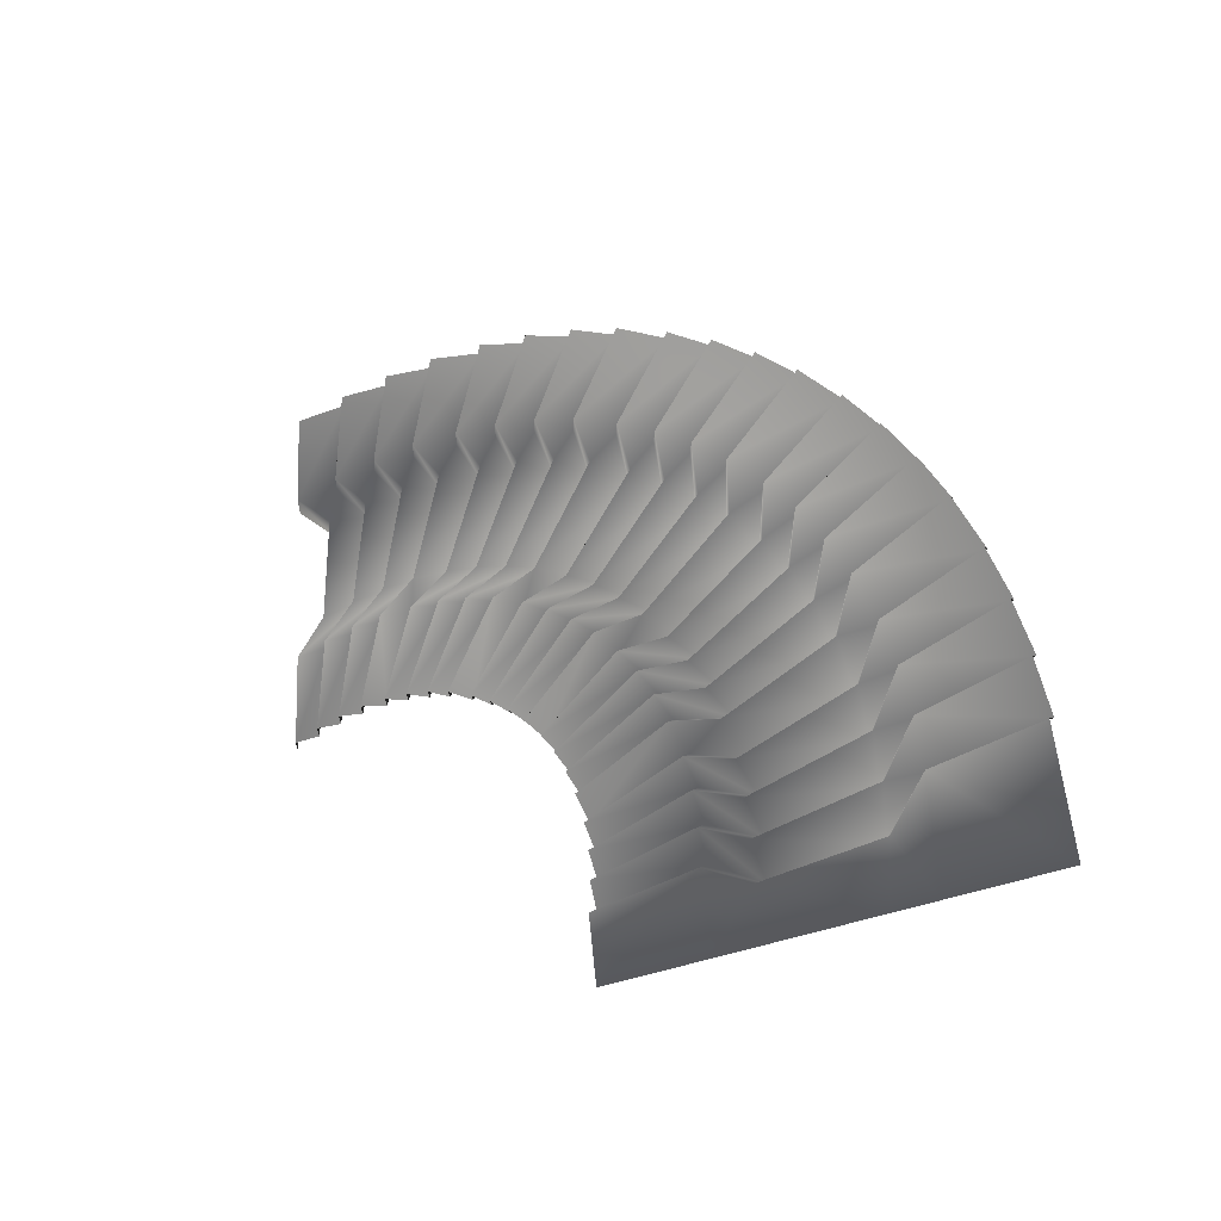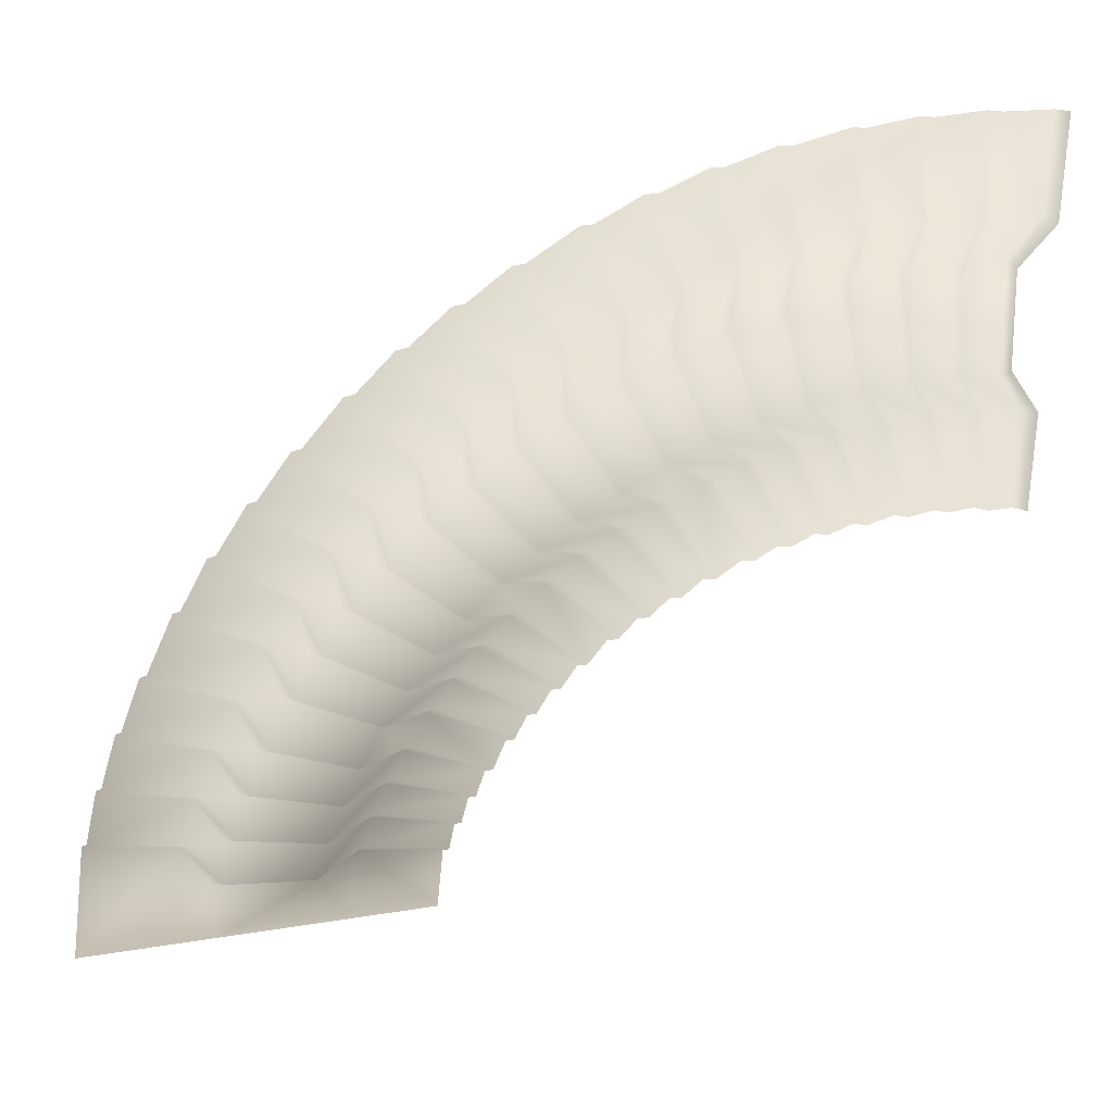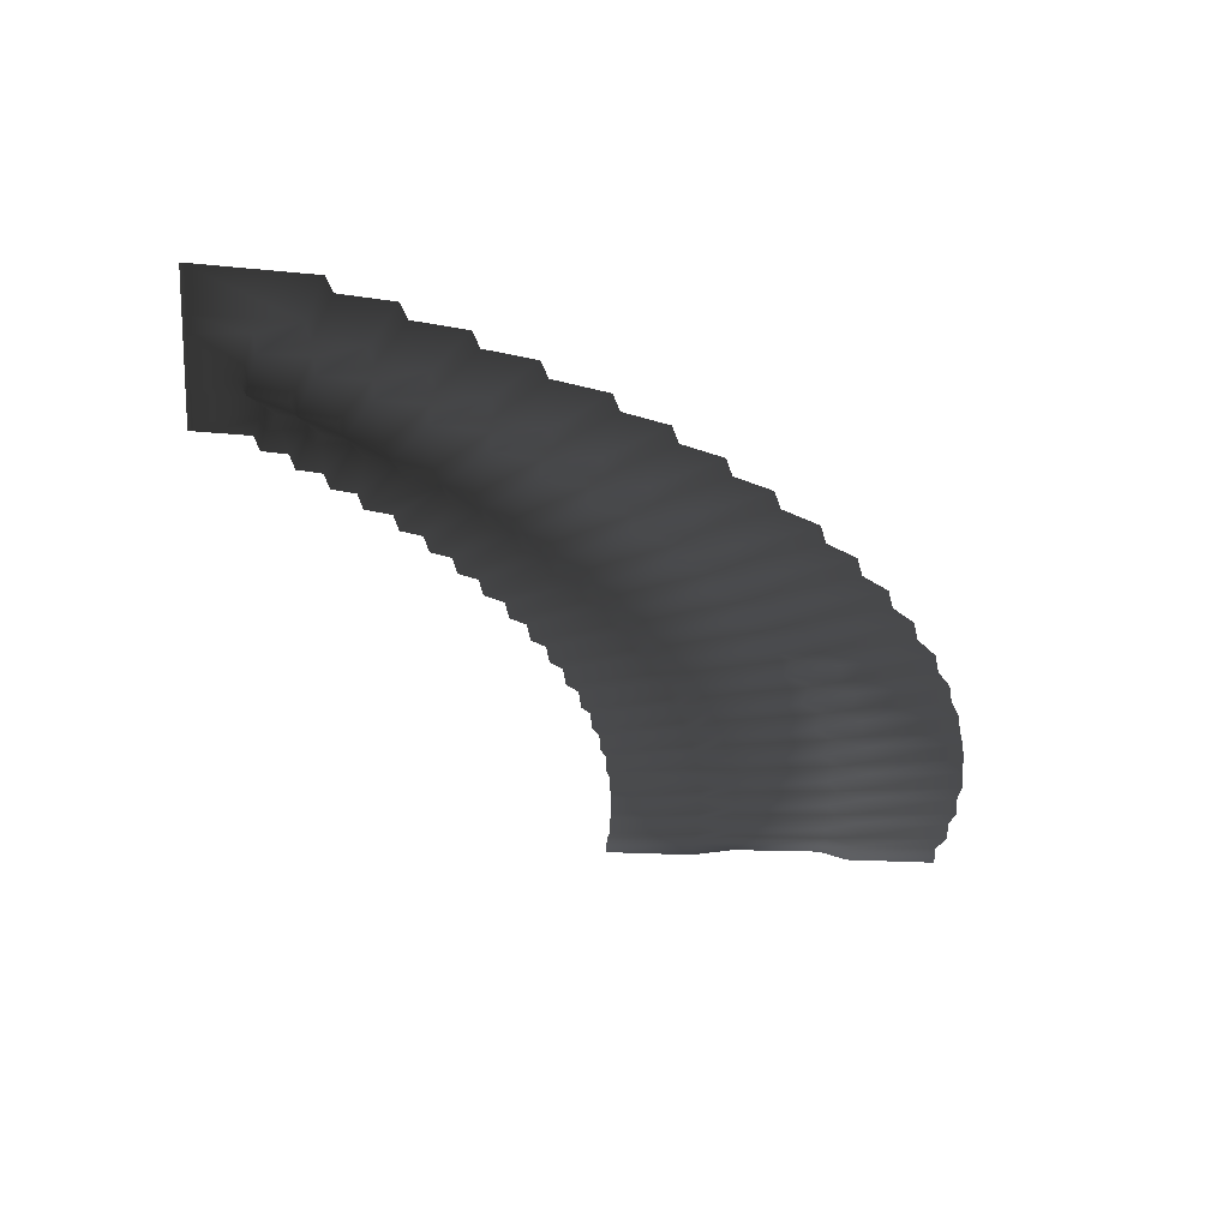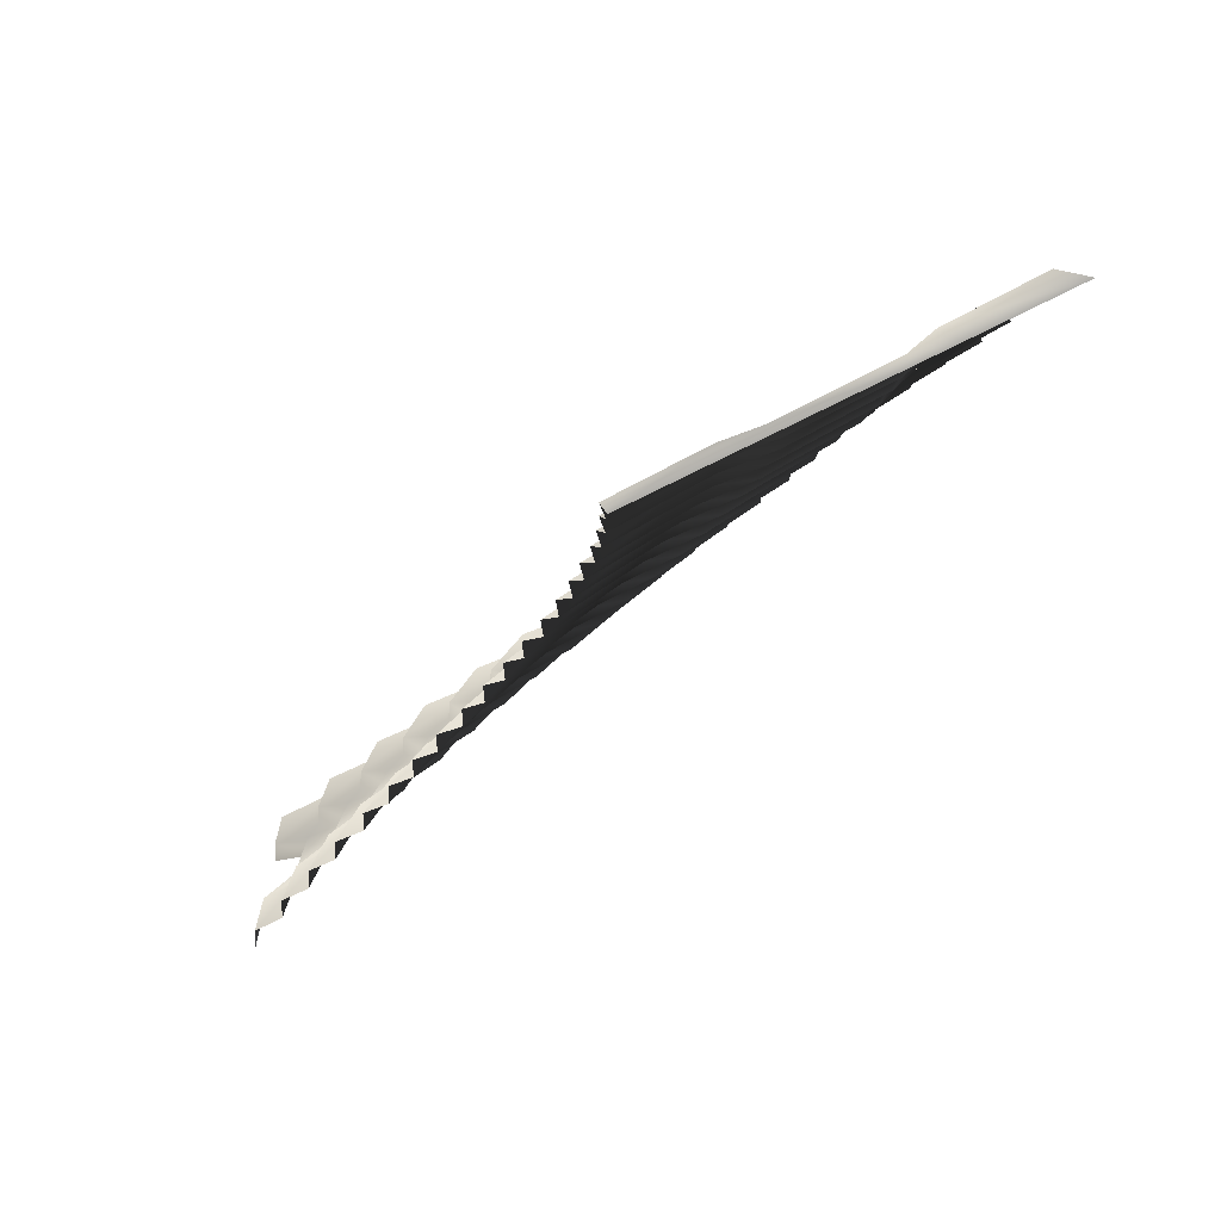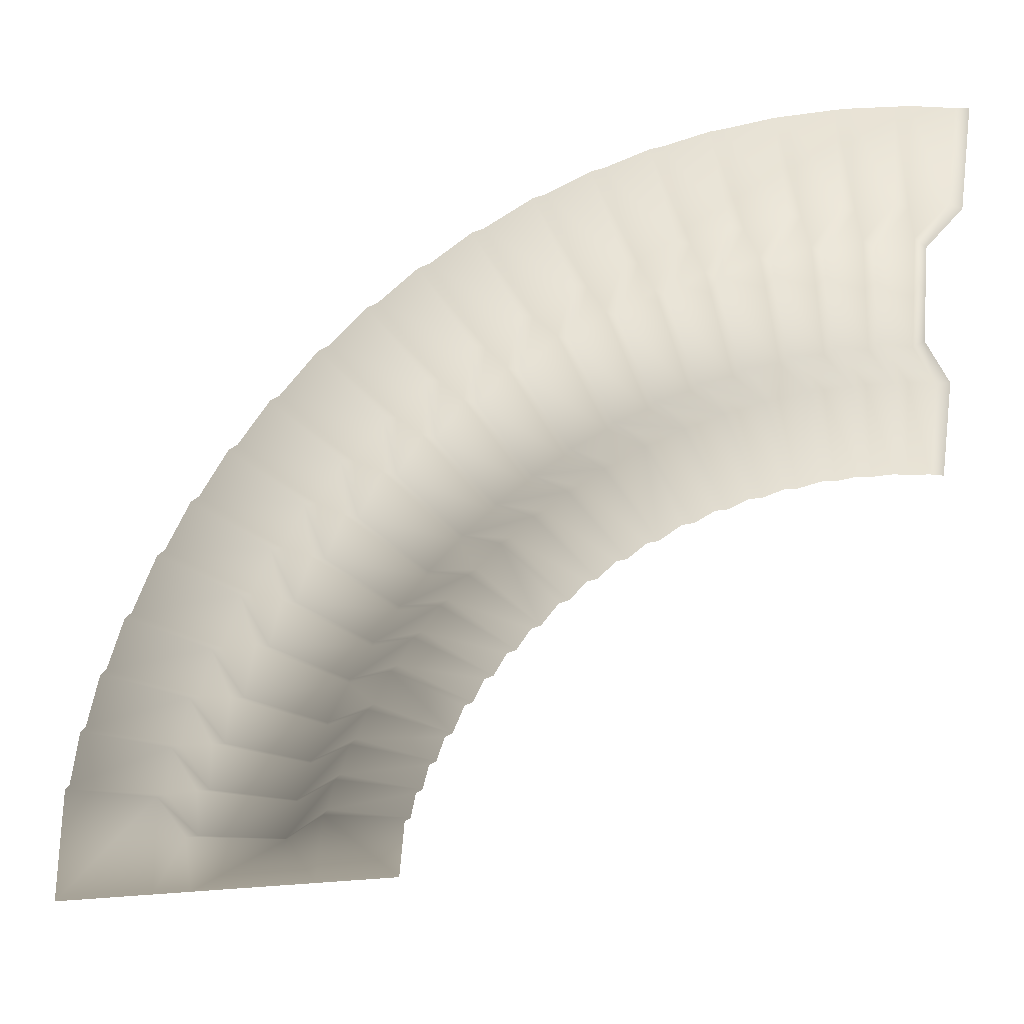
<metadata>
{"format":"obj","ext":"obj","renderer":"f3d","projection":"perspective","resolution":1024,"background":"white","views":[{"elev":-29.7,"azim":28.6,"up":"+Y"},{"elev":17.7,"azim":156.2,"up":"+Y"},{"elev":-16.9,"azim":84.2,"up":"+Z"},{"elev":-77.2,"azim":25.8,"up":"+Y"},{"elev":6.5,"azim":156.1,"up":"+Y"}]}
</metadata>
<code>
v 10.01 -13.6 6.342
v 12.08 -13.51 6.342
v 11.87 -11.93 6.342
v 12.75 -12.41 6.342
v 12.99 -13.47 6.342
v 15.04 -13.38 6.342
v 15.91 -13.34 6.342
v 15.13 -12.11 6.342
v 9.867 -12.28 6.342
v 15.91 -13.34 6.342
v 15.77 -11.14 6.342
v 18.11 -13.25 6.342
v 17.83 -10.76 6.342
v 15.64 -11.01 6.025
v 17.8 -10.59 6.025
v 12.89 -12.3 6.025
v 14.92 -12.03 6.025
v 9.839 -12.13 6.025
v 11.87 -11.74 6.025
v 9.71 -11.56 6.026
v 11.68 -11.05 6.026
v 12.6 -11.47 6.026
v 14.95 -10.99 6.026
v 15.52 -9.976 6.026
v 17.54 -9.447 6.026
v 15.37 -9.86 5.708
v 17.5 -9.282 5.708
v 12.73 -11.35 5.708
v 14.74 -10.93 5.708
v 9.671 -11.41 5.708
v 11.67 -10.86 5.708
v 9.5 -10.84 5.709
v 11.43 -10.2 5.709
v 12.38 -10.55 5.709
v 14.68 -9.894 5.709
v 15.17 -8.838 5.709
v 17.15 -8.161 5.709
v 15.02 -8.733 5.392
v 17.1 -8 5.392
v 12.49 -10.42 5.392
v 14.47 -9.847 5.392
v 9.45 -10.7 5.392
v 11.4 -10.01 5.392
v 9.238 -10.15 5.392
v 11.11 -9.36 5.392
v 12.08 -9.641 5.392
v 14.34 -8.818 5.392
v 14.75 -7.729 5.392
v 16.67 -6.907 5.392
v 16.6 -6.75 5.074
v 14.59 -7.635 5.074
v 14.12 -8.788 5.074
v 12.19 -9.503 5.074
v 11.07 -9.176 5.074
v 9.177 -10.01 5.074
v 9.177 -10.01 5.074
v 11.07 -9.176 5.074
v 10.69 -8.453 5.074
v 11.68 -8.651 5.074
v 12.19 -9.503 5.074
v 14.12 -8.788 5.074
v 14.59 -7.635 5.074
v 13.85 -7.644 5.074
v 8.883 -9.394 5.074
v 14.59 -7.635 5.074
v 14.17 -6.525 5.074
v 16.6 -6.75 5.074
v 16.02 -5.545 5.074
v 14 -6.445 4.756
v 15.94 -5.395 4.756
v 11.77 -8.505 4.756
v 13.63 -7.632 4.756
v 8.811 -9.259 4.756
v 10.63 -8.272 4.756
v 8.515 -8.749 4.757
v 10.24 -7.677 4.757
v 11.25 -7.801 4.757
v 13.34 -6.636 4.757
v 13.58 -5.496 4.757
v 15.35 -4.382 4.757
v 13.4 -5.429 4.44
v 15.26 -4.238 4.44
v 11.33 -7.649 4.44
v 13.12 -6.641 4.44
v 8.433 -8.619 4.44
v 10.18 -7.501 4.44
v 8.1 -8.133 4.441
v 9.745 -6.936 4.441
v 10.75 -6.986 4.441
v 12.76 -5.668 4.441
v 12.91 -4.514 4.441
v 14.59 -3.272 4.441
v 12.73 -4.46 4.123
v 14.49 -3.136 4.123
v 10.83 -6.827 4.123
v 12.54 -5.689 4.123
v 8.009 -8.01 4.123
v 9.664 -6.765 4.123
v 7.641 -7.55 4.124
v 9.193 -6.233 4.124
v 10.2 -6.209 4.124
v 12.1 -4.747 4.124
v 12.17 -3.584 4.124
v 13.76 -2.221 4.124
v 13.64 -2.092 3.805
v 11.99 -3.544 3.805
v 11.88 -4.784 3.805
v 10.26 -6.045 3.805
v 9.099 -6.07 3.805
v 7.541 -7.433 3.805
v 7.541 -7.433 3.805
v 9.099 -6.07 3.805
v 8.538 -5.522 3.805
v 9.543 -5.417 3.805
v 10.26 -6.045 3.805
v 11.88 -4.784 3.805
v 11.99 -3.544 3.805
v 11.32 -3.807 3.805
v 7.098 -6.958 3.805
v 11.99 -3.544 3.805
v 11.29 -2.643 3.805
v 13.64 -2.092 3.805
v 12.77 -1.157 3.805
v 11.11 -2.617 3.488
v 12.64 -1.038 3.488
v 9.592 -5.248 3.488
v 11.1 -3.862 3.488
v 6.988 -6.85 3.488
v 8.432 -5.366 3.488
v 6.554 -6.452 3.489
v 7.885 -4.913 3.489
v 8.879 -4.734 3.489
v 10.53 -2.997 3.489
v 10.42 -1.838 3.489
v 11.78 -0.2474 3.489
v 10.23 -1.826 3.171
v 11.65 -0.1373 3.171
v 8.915 -4.562 3.171
v 10.32 -3.068 3.171
v 6.437 -6.353 3.171
v 7.767 -4.766 3.171
v 5.975 -5.988 3.172
v 7.188 -4.354 3.172
v 8.166 -4.102 3.172
v 9.686 -2.247 3.172
v 9.486 -1.1 3.172
v 10.72 0.5868 3.172
v 9.299 -1.102 2.855
v 10.59 0.6869 2.855
v 8.19 -3.928 2.855
v 9.481 -2.333 2.855
v 5.851 -5.897 2.855
v 7.06 -4.216 2.855
v 5.363 -5.567 2.855
v 6.452 -3.849 2.855
v 7.408 -3.524 2.855
v 8.787 -1.562 2.855
v 8.502 -0.4336 2.855
v 9.612 1.341 2.855
v 9.467 1.43 2.537
v 8.316 -0.4492 2.537
v 8.589 -1.663 2.537
v 7.419 -3.349 2.537
v 6.314 -3.72 2.537
v 5.232 -5.486 2.537
v 5.232 -5.486 2.537
v 6.314 -3.72 2.537
v 5.597 -3.355 2.537
v 6.524 -2.953 2.537
v 7.419 -3.349 2.537
v 8.589 -1.663 2.537
v 8.316 -0.4492 2.537
v 7.737 -0.8852 2.537
v 4.652 -5.157 2.537
v 8.316 -0.4492 2.537
v 7.361 0.2164 2.537
v 9.467 1.43 2.537
v 8.322 2.076 2.537
v 7.177 0.1857 2.219
v 8.17 2.153 2.219
v 6.52 -2.778 2.219
v 7.548 -1.002 2.219
v 4.516 -5.087 2.219
v 5.449 -3.238 2.219
v 3.982 -4.837 2.22
v 4.791 -2.97 2.22
v 5.686 -2.501 2.22
v 6.743 -0.3483 2.22
v 6.286 0.7224 2.22
v 7.106 2.648 2.22
v 6.105 0.6781 1.903
v 6.949 2.714 1.903
v 5.669 -2.326 1.903
v 6.562 -0.4791 1.903
v 3.841 -4.777 1.903
v 4.635 -2.864 1.903
v 3.291 -4.567 1.904
v 3.959 -2.646 1.904
v 4.816 -2.111 1.904
v 5.711 0.1134 1.904
v 5.176 1.147 1.904
v 5.852 3.128 1.904
v 4.998 1.09 1.586
v 5.69 3.182 1.586
v 4.786 -1.939 1.586
v 5.541 -0.03041 1.586
v 3.145 -4.518 1.586
v 3.795 -2.552 1.586
v 2.581 -4.35 1.587
v 3.105 -2.384 1.587
v 3.92 -1.788 1.587
v 4.648 0.4974 1.587
v 4.038 1.489 1.587
v 4.565 3.514 1.587
v 4.4 3.556 1.268
v 3.865 1.418 1.268
v 4.489 0.3414 1.268
v 3.878 -1.618 1.268
v 2.934 -2.302 1.268
v 2.432 -4.311 1.268
v 2.432 -4.311 1.268
v 2.934 -2.302 1.268
v 2.16 -2.172 1.268
v 2.925 -1.512 1.268
v 3.878 -1.618 1.268
v 4.489 0.3414 1.268
v 3.865 1.418 1.268
v 3.467 0.8236 1.268
v 1.795 -4.174 1.269
v 3.865 1.418 1.268
v 2.779 1.763 1.268
v 4.4 3.556 1.268
v 3.142 3.824 1.268
v 2.612 1.679 0.951
v 2.974 3.853 0.951
v 2.869 -1.346 0.951
v 3.321 0.6553 0.951
v 1.644 -4.147 0.951
v 1.983 -2.105 0.951
v 1.06 -4.068 0.9518
v 1.275 -2.045 0.9518
v 1.99 -1.33 0.9518
v 2.357 1.039 0.9518
v 1.602 1.925 0.9518
v 1.811 4.008 0.9518
v 1.442 1.829 0.6342
v 1.641 4.024 0.6342
v 1.922 -1.169 0.6342
v 2.224 0.8609 0.6342
v 0.9072 -4.053 0.6343
v 1.095 -1.991 0.6342
v 0.3194 -4.017 0.635
v 0.3842 -1.983 0.635
v 1.044 -1.218 0.635
v 1.235 1.173 0.635
v 0.416 2 0.635
v 0.4702 4.092 0.635
v 0.2635 1.892 0.3175
v 0.2999 4.096 0.3175
v 0.9639 -1.062 0.3175
v 1.115 0.9847 0.3175
v 0.1658 -4.013 0.3175
v 0.2 -1.943 0.3175
v -0.4231 -4.02 0.3183
v -0.509 -1.988 0.3183
v 0.0918 -1.176 0.3183
v 0.1053 1.222 0.3183
v -0.7723 1.987 0.3183
v -0.8731 4.077 0.3183
v -1.043 4.068 -9.594e-06
v -0.9164 1.868 -6.157e-06
v -1.147e-05 1.026 -4.819e-06
v 0.0007782 -1.026 -1.601e-06
v -0.6957 -1.961 -1.26e-07
v -0.5766 -4.028 3.115e-06
g P_CE_Stairs_02_(1)_829_66
f 1 3 2
f 3 4 2
f 4 5 2
f 5 4 6
f 7 6 8
f 6 4 8
f 9 3 1
f 8 11 10
f 11 12 10
f 13 12 11
f 11 14 13
f 13 14 15
f 4 3 16
f 16 8 4
f 17 8 16
f 8 17 11
f 11 17 14
f 9 18 3
f 16 3 19
f 3 18 19
f 18 20 19
f 19 20 21
f 21 16 19
f 16 22 17
f 22 16 21
f 17 22 23
f 23 14 17
f 24 14 23
f 24 15 14
f 25 15 24
f 24 26 25
f 25 26 27
f 22 21 28
f 28 23 22
f 29 23 28
f 23 29 24
f 24 29 26
f 20 30 21
f 28 21 31
f 21 30 31
f 30 32 31
f 31 32 33
f 33 28 31
f 28 34 29
f 34 28 33
f 29 34 35
f 35 26 29
f 36 26 35
f 36 27 26
f 37 27 36
f 36 38 37
f 37 38 39
f 34 33 40
f 40 35 34
f 41 35 40
f 35 41 36
f 36 41 38
f 32 42 33
f 40 33 43
f 33 42 43
f 42 44 43
f 43 44 45
f 45 40 43
f 40 46 41
f 46 40 45
f 41 46 47
f 47 38 41
f 48 38 47
f 48 39 38
f 49 39 48
f 49 51 50
f 48 51 49
f 48 52 51
f 47 52 48
f 52 47 53
f 53 47 46
f 46 45 53
f 53 45 54
f 44 55 45
f 45 55 54
f 56 58 57
f 58 59 57
f 59 60 57
f 60 59 61
f 62 61 63
f 61 59 63
f 64 58 56
f 63 66 65
f 66 67 65
f 68 67 66
f 66 69 68
f 68 69 70
f 59 58 71
f 71 63 59
f 72 63 71
f 63 72 66
f 66 72 69
f 64 73 58
f 71 58 74
f 58 73 74
f 73 75 74
f 74 75 76
f 76 71 74
f 71 77 72
f 77 71 76
f 72 77 78
f 78 69 72
f 79 69 78
f 79 70 69
f 80 70 79
f 79 81 80
f 80 81 82
f 77 76 83
f 83 78 77
f 84 78 83
f 78 84 79
f 79 84 81
f 75 85 76
f 83 76 86
f 76 85 86
f 85 87 86
f 86 87 88
f 88 83 86
f 83 89 84
f 89 83 88
f 84 89 90
f 90 81 84
f 91 81 90
f 91 82 81
f 92 82 91
f 91 93 92
f 92 93 94
f 89 88 95
f 95 90 89
f 96 90 95
f 90 96 91
f 91 96 93
f 87 97 88
f 95 88 98
f 88 97 98
f 97 99 98
f 98 99 100
f 100 95 98
f 95 101 96
f 101 95 100
f 96 101 102
f 102 93 96
f 103 93 102
f 103 94 93
f 104 94 103
f 104 106 105
f 103 106 104
f 103 107 106
f 102 107 103
f 107 102 108
f 108 102 101
f 101 100 108
f 108 100 109
f 99 110 100
f 100 110 109
f 111 113 112
f 113 114 112
f 114 115 112
f 115 114 116
f 117 116 118
f 116 114 118
f 119 113 111
f 118 121 120
f 121 122 120
f 123 122 121
f 121 124 123
f 123 124 125
f 114 113 126
f 126 118 114
f 127 118 126
f 118 127 121
f 121 127 124
f 119 128 113
f 126 113 129
f 113 128 129
f 128 130 129
f 129 130 131
f 131 126 129
f 126 132 127
f 132 126 131
f 127 132 133
f 133 124 127
f 134 124 133
f 134 125 124
f 135 125 134
f 134 136 135
f 135 136 137
f 132 131 138
f 138 133 132
f 139 133 138
f 133 139 134
f 134 139 136
f 130 140 131
f 138 131 141
f 131 140 141
f 140 142 141
f 141 142 143
f 143 138 141
f 138 144 139
f 144 138 143
f 139 144 145
f 145 136 139
f 146 136 145
f 146 137 136
f 147 137 146
f 146 148 147
f 147 148 149
f 144 143 150
f 150 145 144
f 151 145 150
f 145 151 146
f 146 151 148
f 142 152 143
f 150 143 153
f 143 152 153
f 152 154 153
f 153 154 155
f 155 150 153
f 150 156 151
f 156 150 155
f 151 156 157
f 157 148 151
f 158 148 157
f 158 149 148
f 159 149 158
f 159 161 160
f 158 161 159
f 158 162 161
f 157 162 158
f 162 157 163
f 163 157 156
f 156 155 163
f 163 155 164
f 154 165 155
f 155 165 164
f 166 168 167
f 168 169 167
f 169 170 167
f 170 169 171
f 172 171 173
f 171 169 173
f 174 168 166
f 173 176 175
f 176 177 175
f 178 177 176
f 176 179 178
f 178 179 180
f 169 168 181
f 181 173 169
f 182 173 181
f 173 182 176
f 176 182 179
f 174 183 168
f 181 168 184
f 168 183 184
f 183 185 184
f 184 185 186
f 186 181 184
f 181 187 182
f 187 181 186
f 182 187 188
f 188 179 182
f 189 179 188
f 189 180 179
f 190 180 189
f 189 191 190
f 190 191 192
f 187 186 193
f 193 188 187
f 194 188 193
f 188 194 189
f 189 194 191
f 185 195 186
f 193 186 196
f 186 195 196
f 195 197 196
f 196 197 198
f 198 193 196
f 193 199 194
f 199 193 198
f 194 199 200
f 200 191 194
f 201 191 200
f 201 192 191
f 202 192 201
f 201 203 202
f 202 203 204
f 199 198 205
f 205 200 199
f 206 200 205
f 200 206 201
f 201 206 203
f 197 207 198
f 205 198 208
f 198 207 208
f 207 209 208
f 208 209 210
f 210 205 208
f 205 211 206
f 211 205 210
f 206 211 212
f 212 203 206
f 213 203 212
f 213 204 203
f 214 204 213
f 214 216 215
f 213 216 214
f 213 217 216
f 212 217 213
f 217 212 218
f 218 212 211
f 211 210 218
f 218 210 219
f 209 220 210
f 210 220 219
f 221 223 222
f 223 224 222
f 224 225 222
f 225 224 226
f 227 226 228
f 226 224 228
f 229 223 221
f 228 231 230
f 231 232 230
f 233 232 231
f 231 234 233
f 233 234 235
f 224 223 236
f 236 228 224
f 237 228 236
f 228 237 231
f 231 237 234
f 229 238 223
f 236 223 239
f 223 238 239
f 238 240 239
f 239 240 241
f 241 236 239
f 236 242 237
f 242 236 241
f 237 242 243
f 243 234 237
f 244 234 243
f 244 235 234
f 245 235 244
f 244 246 245
f 245 246 247
f 242 241 248
f 248 243 242
f 249 243 248
f 243 249 244
f 244 249 246
f 240 250 241
f 248 241 251
f 241 250 251
f 250 252 251
f 251 252 253
f 253 248 251
f 248 254 249
f 254 248 253
f 249 254 255
f 255 246 249
f 256 246 255
f 256 247 246
f 257 247 256
f 256 258 257
f 257 258 259
f 254 253 260
f 260 255 254
f 261 255 260
f 255 261 256
f 256 261 258
f 252 262 253
f 260 253 263
f 253 262 263
f 262 264 263
f 263 264 265
f 265 260 263
f 260 266 261
f 266 260 265
f 261 266 267
f 267 258 261
f 268 258 267
f 268 259 258
f 269 259 268
f 269 271 270
f 268 271 269
f 268 272 271
f 267 272 268
f 272 267 273
f 273 267 266
f 266 265 273
f 273 265 274
f 264 275 265
f 265 275 274

</code>
